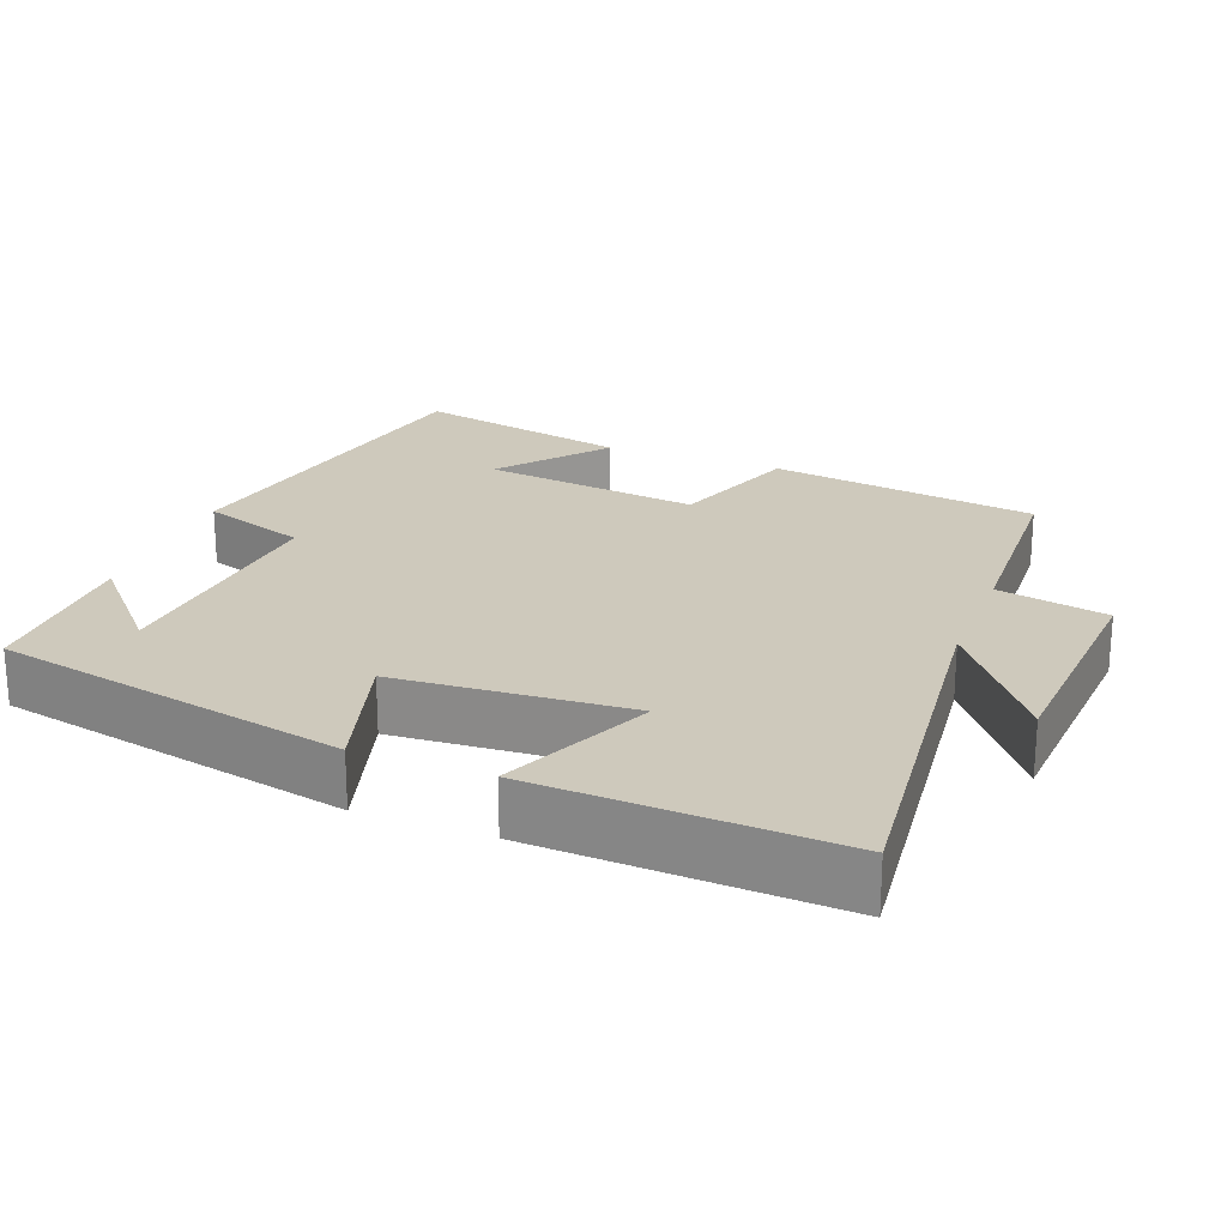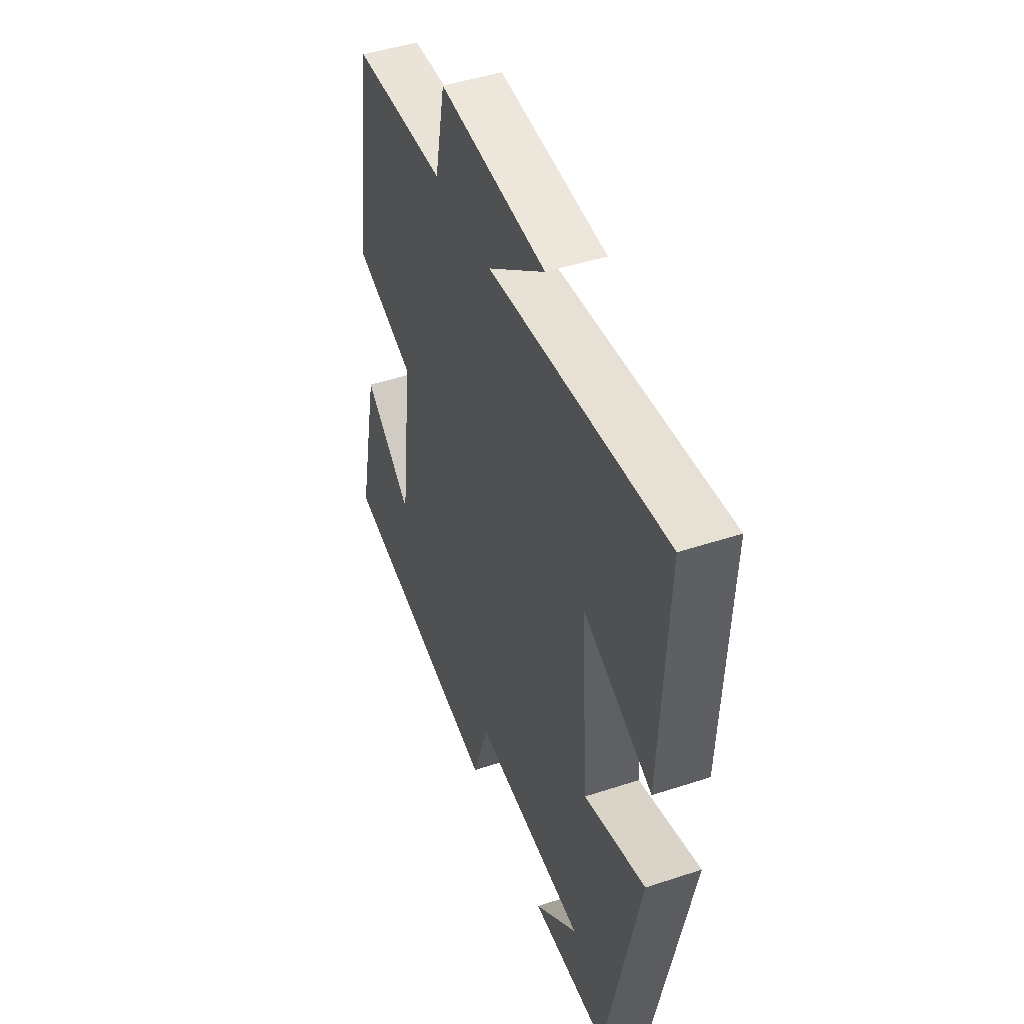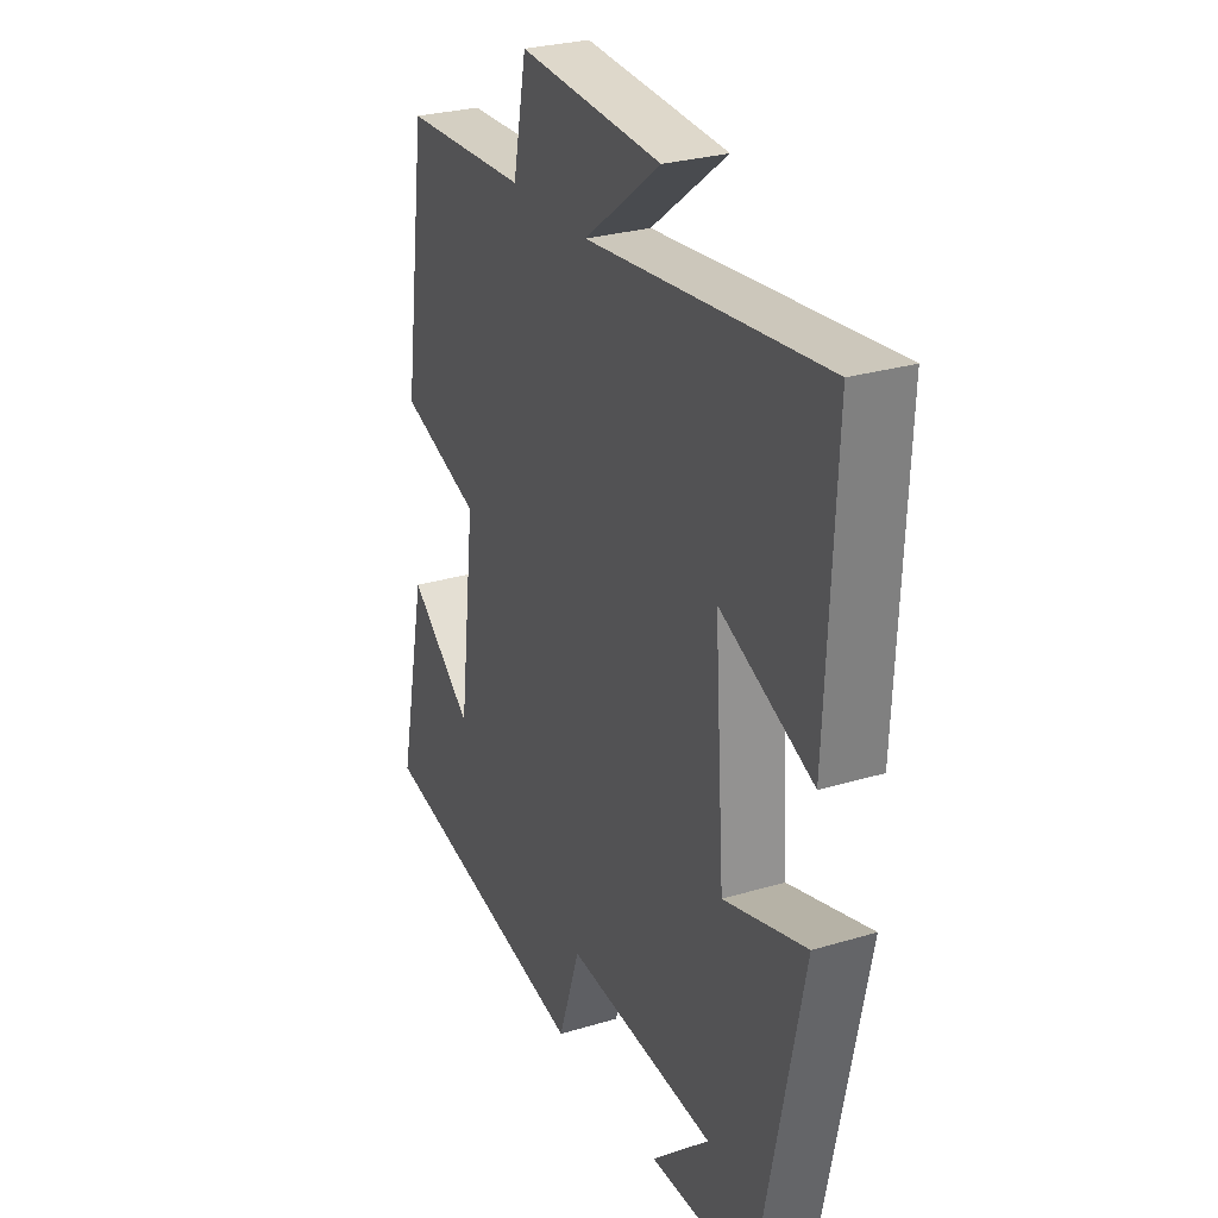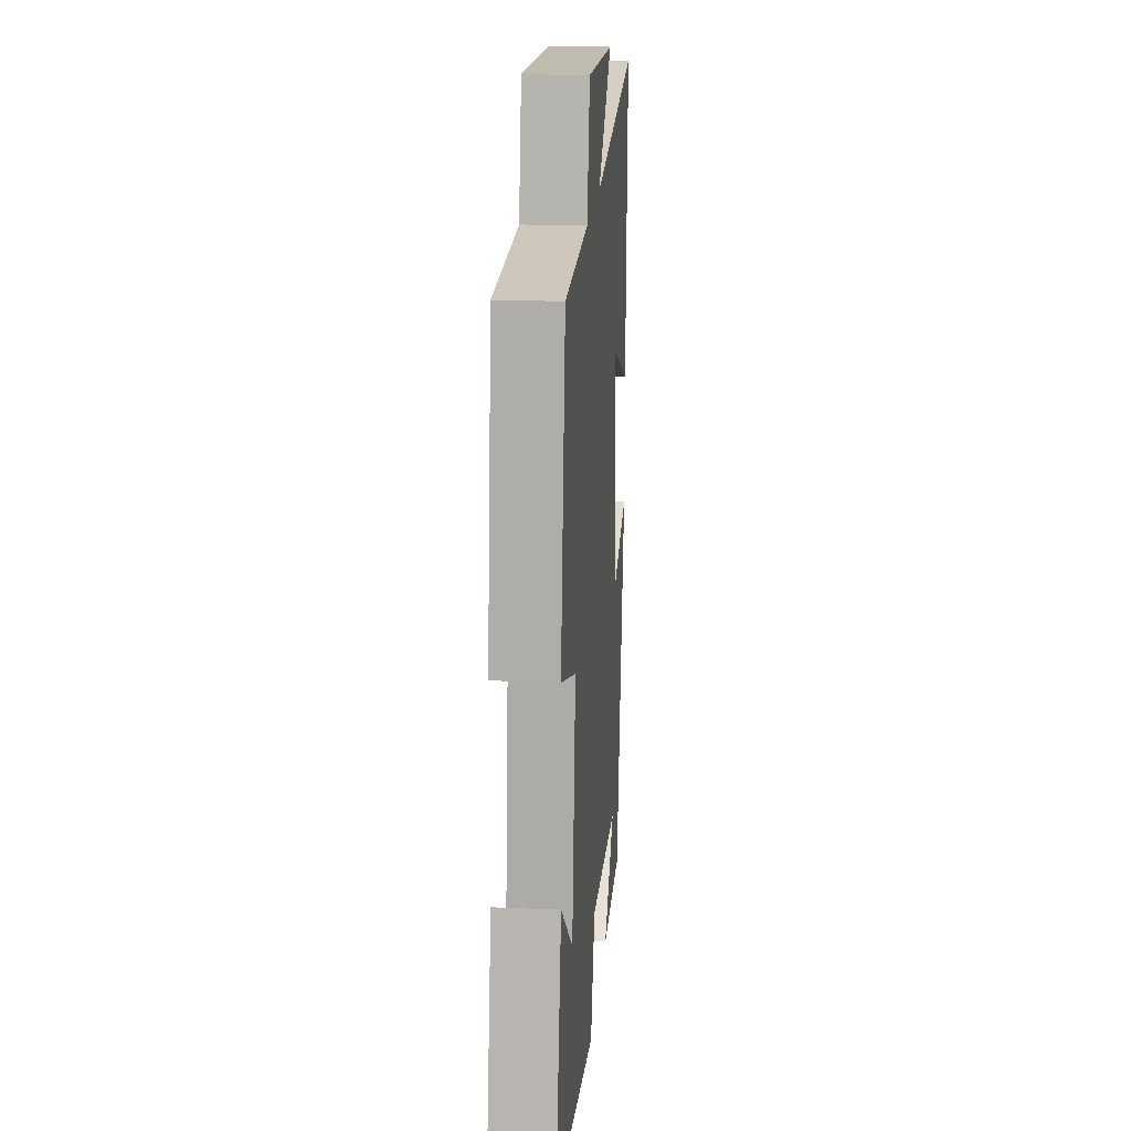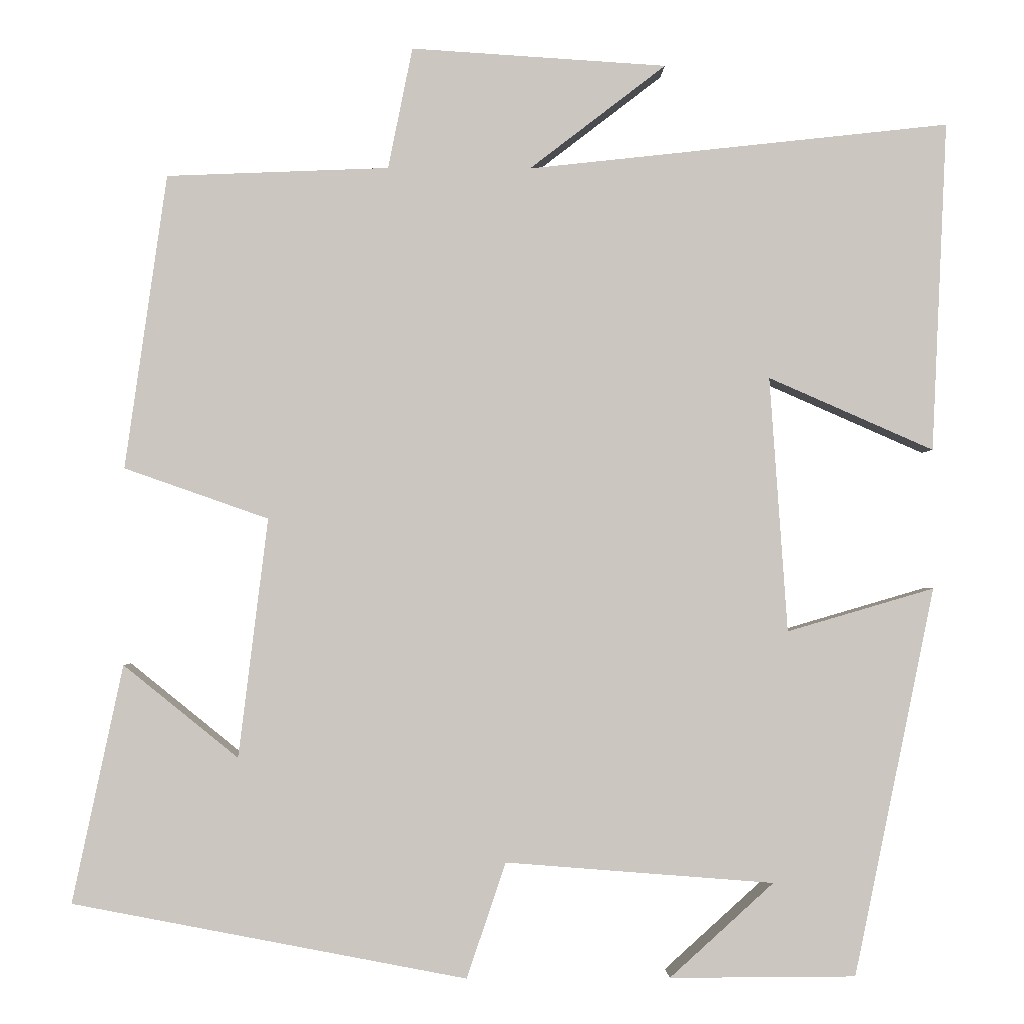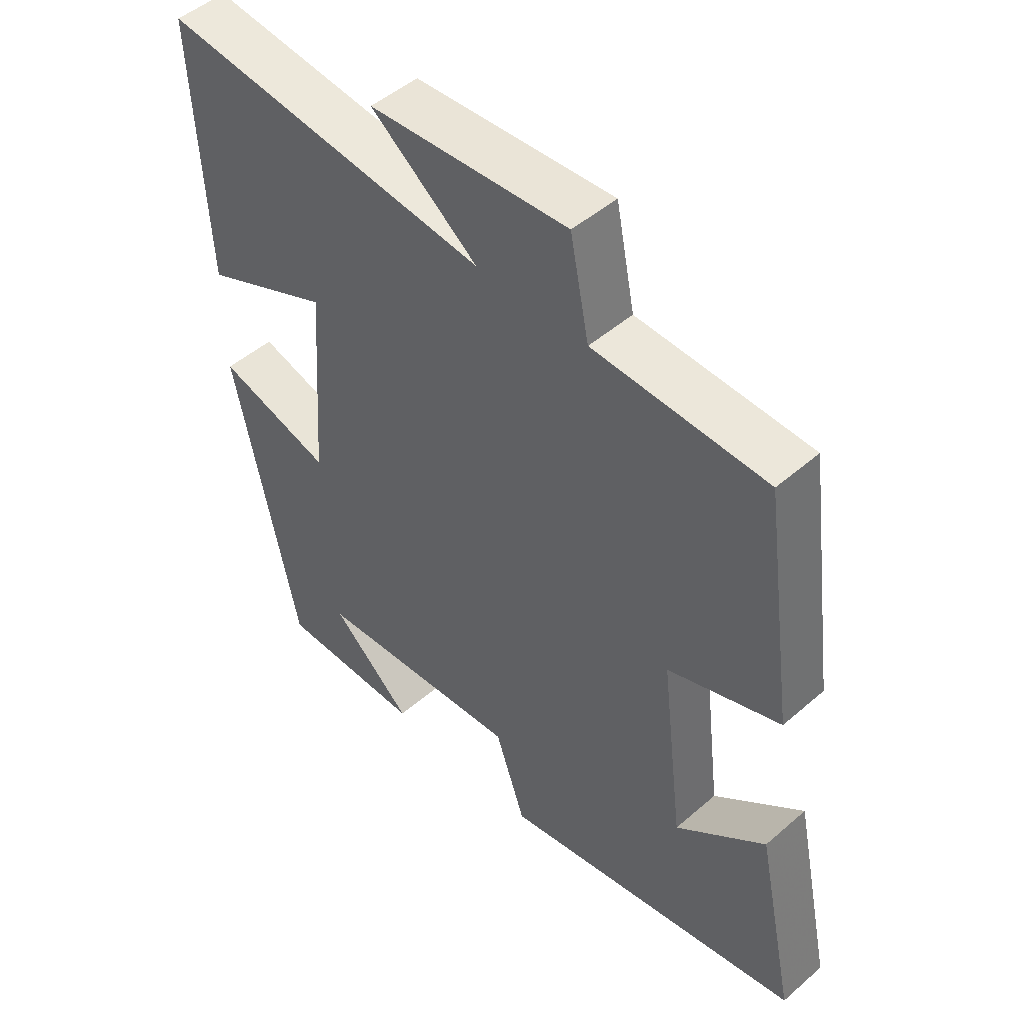
<metadata>
{"format":"obj","ext":"obj","renderer":"f3d","projection":"perspective","resolution":1024,"background":"white","views":[{"elev":22.5,"azim":-68.9,"up":"+Y"},{"elev":46.1,"azim":-110.7,"up":"+Z"},{"elev":27.9,"azim":-114.6,"up":"+Z"},{"elev":19.7,"azim":94.7,"up":"+Z"},{"elev":-1.7,"azim":178.7,"up":"+Z"},{"elev":48.6,"azim":46.0,"up":"+Z"}]}
</metadata>
<code>
v -0.401 0.07 -0.499
v -0.5 0.07 -0.021
v -0.319 0.07 -0.074
v -0.297 0.07 0.24
v -0.5 0.07 0.151
v -0.519 0.07 0.557
v 0 0.07 0.5
v -0.168 0.07 0.629
v 0.146 0.07 0.649
v 0.176 0.07 0.5
v 0.449 0.07 0.489
v 0.5 0.07 0.127
v 0.323 0.07 0.065
v 0.359 0.07 -0.229
v 0.5 0.07 -0.115
v 0.562 0.07 -0.407
v 0.078 0.07 -0.5
v 0.03 0.07 -0.358
v -0.3 0.07 -0.384
v -0.172 0.07 -0.5
v -0.401 0 -0.499
v -0.5 0 -0.021
v -0.319 0 -0.074
v -0.297 0 0.24
v -0.5 0 0.151
v -0.519 0 0.557
v 0 0 0.5
v -0.168 0 0.629
v 0.146 0 0.649
v 0.176 0 0.5
v 0.449 0 0.489
v 0.5 0 0.127
v 0.323 0 0.065
v 0.359 0 -0.229
v 0.5 0 -0.115
v 0.562 0 -0.407
v 0.078 0 -0.5
v 0.03 0 -0.358
v -0.3 0 -0.384
v -0.172 0 -0.5
f 19 20 1
f 16 17 18
f 14 15 16
f 14 16 18
f 13 14 18 19
f 10 11 12 13
f 7 8 9 10
f 7 10 13 19
f 4 5 6 7
f 3 4 7 19
f 1 2 3 19
f 21 40 39
f 38 37 36
f 36 35 34
f 38 36 34
f 39 38 34 33
f 33 32 31 30
f 30 29 28 27
f 39 33 30 27
f 27 26 25 24
f 39 27 24 23
f 39 23 22 21
f 1 21 22 2
f 2 22 23 3
f 3 23 24 4
f 4 24 25 5
f 5 25 26 6
f 6 26 27 7
f 7 27 28 8
f 8 28 29 9
f 9 29 30 10
f 10 30 31 11
f 11 31 32 12
f 12 32 33 13
f 13 33 34 14
f 14 34 35 15
f 15 35 36 16
f 16 36 37 17
f 17 37 38 18
f 18 38 39 19
f 19 39 40 20
f 20 40 21 1

</code>
